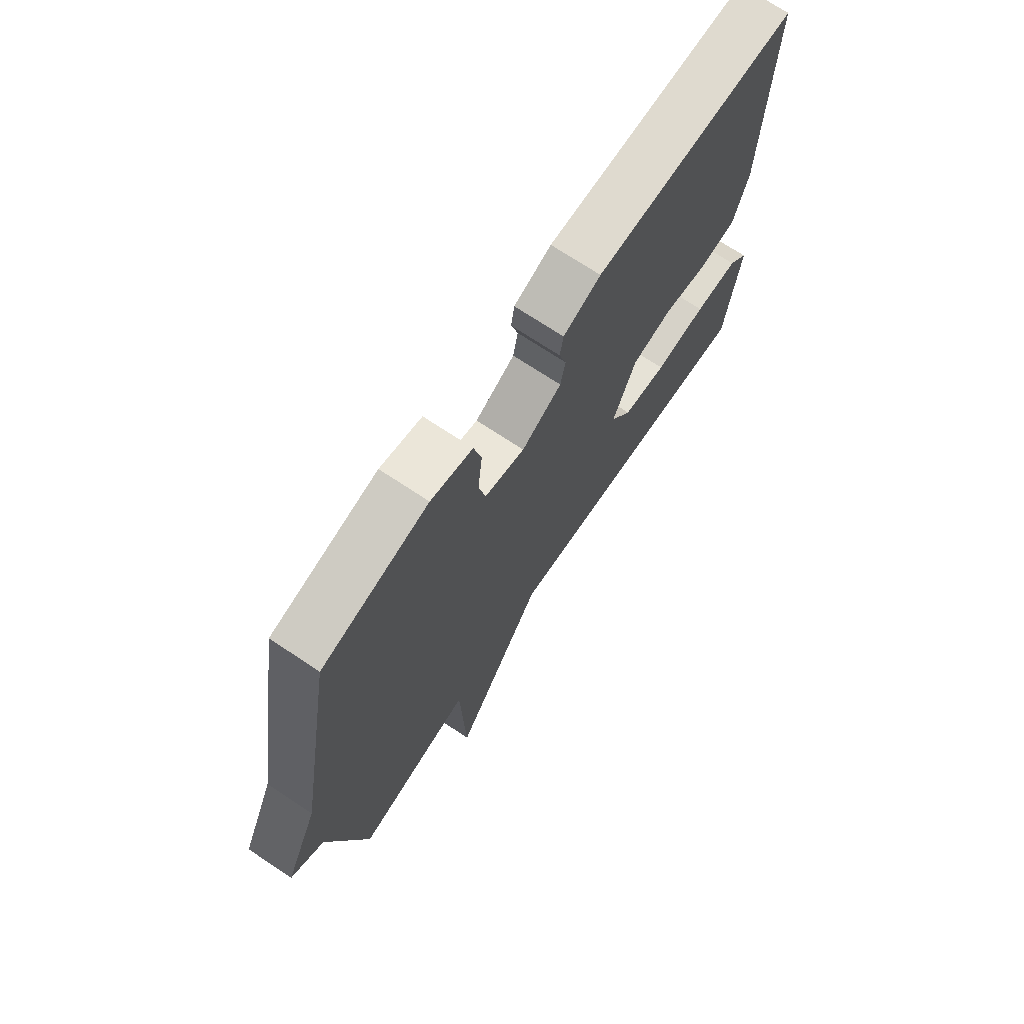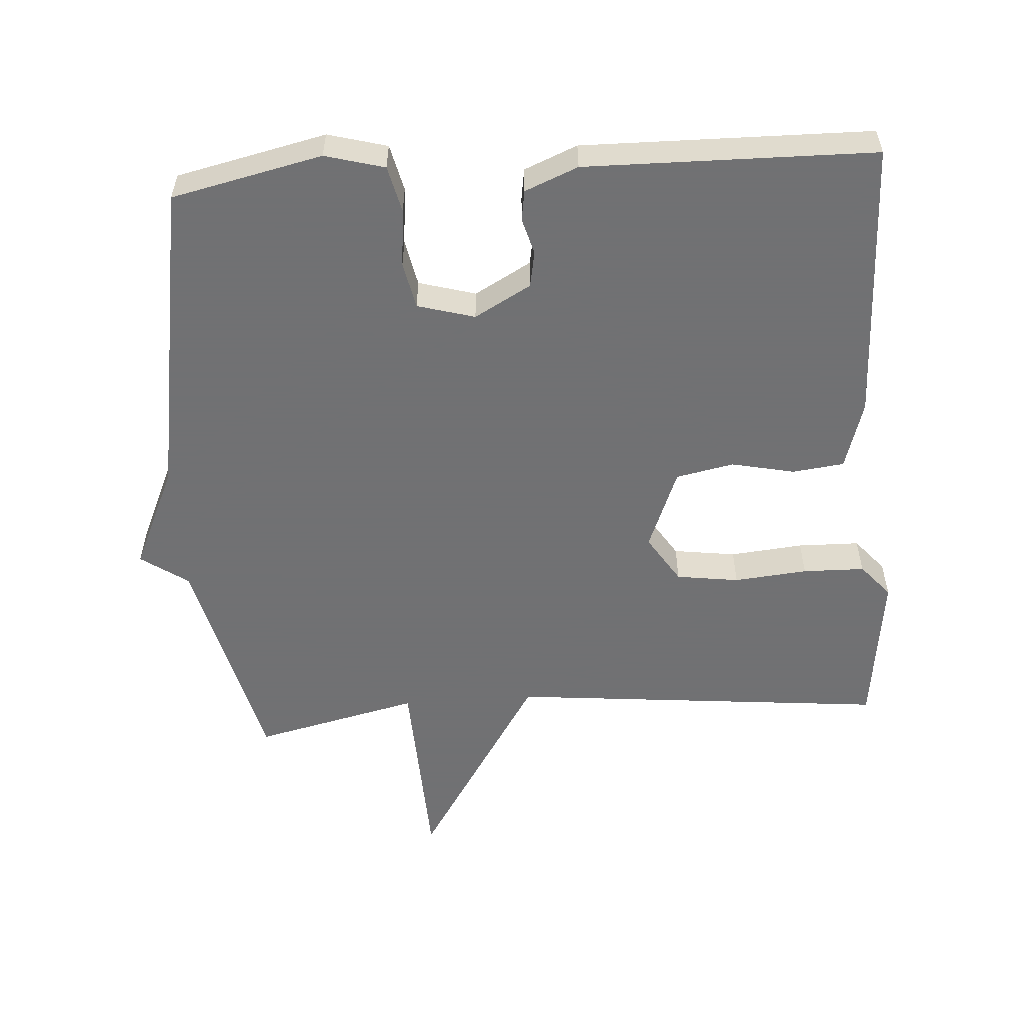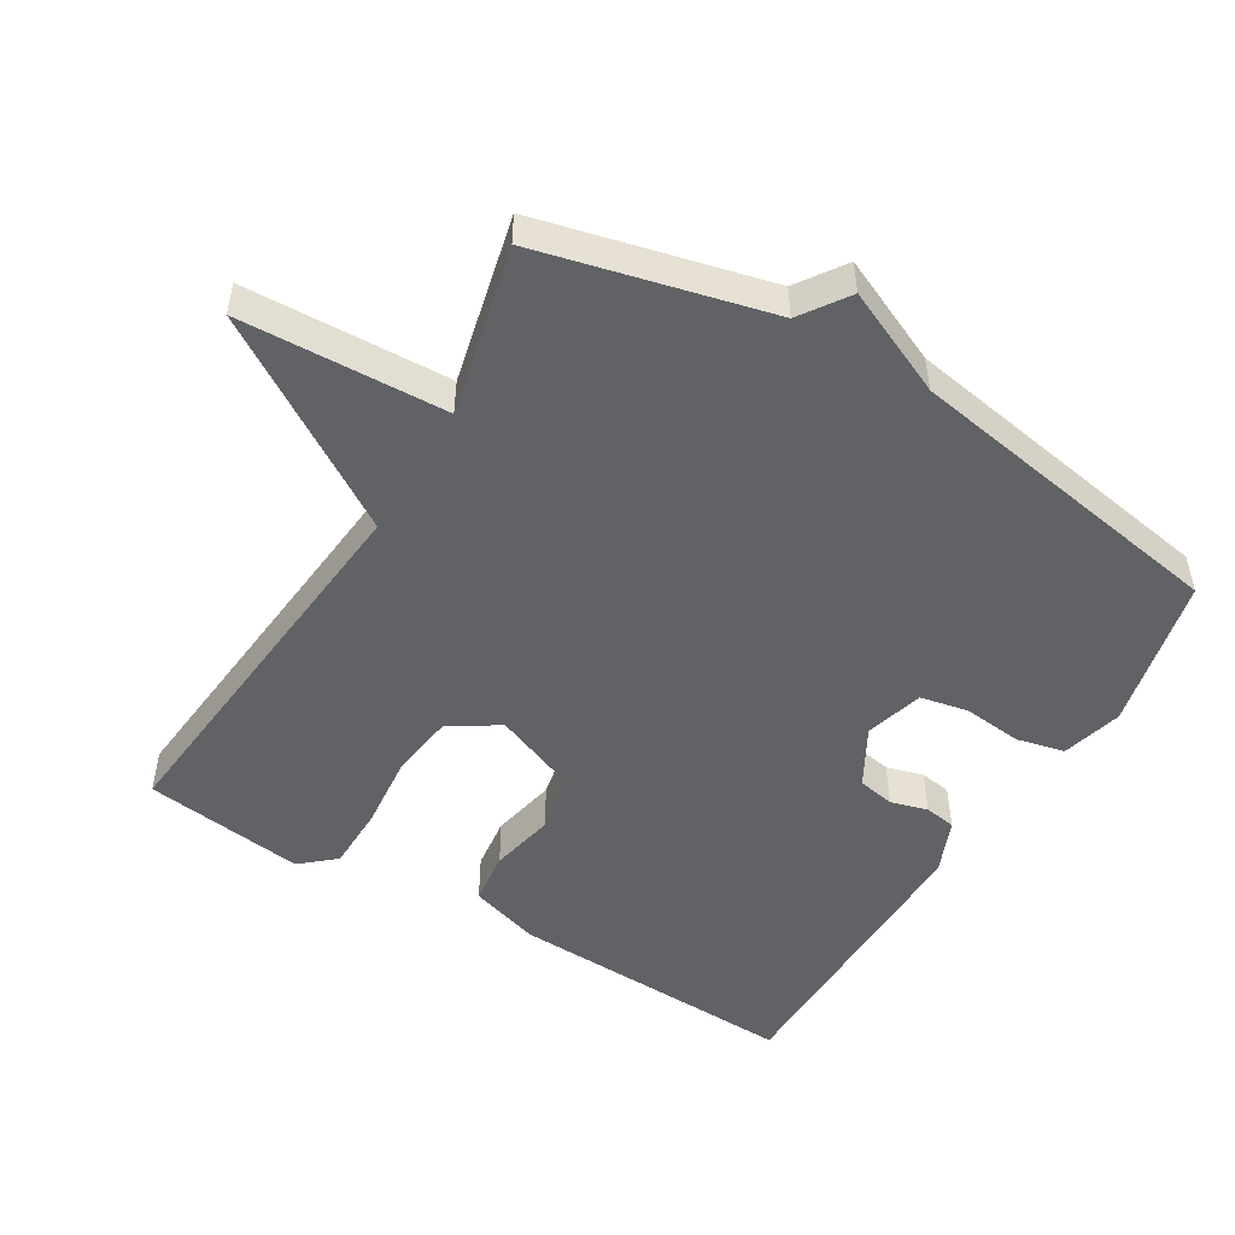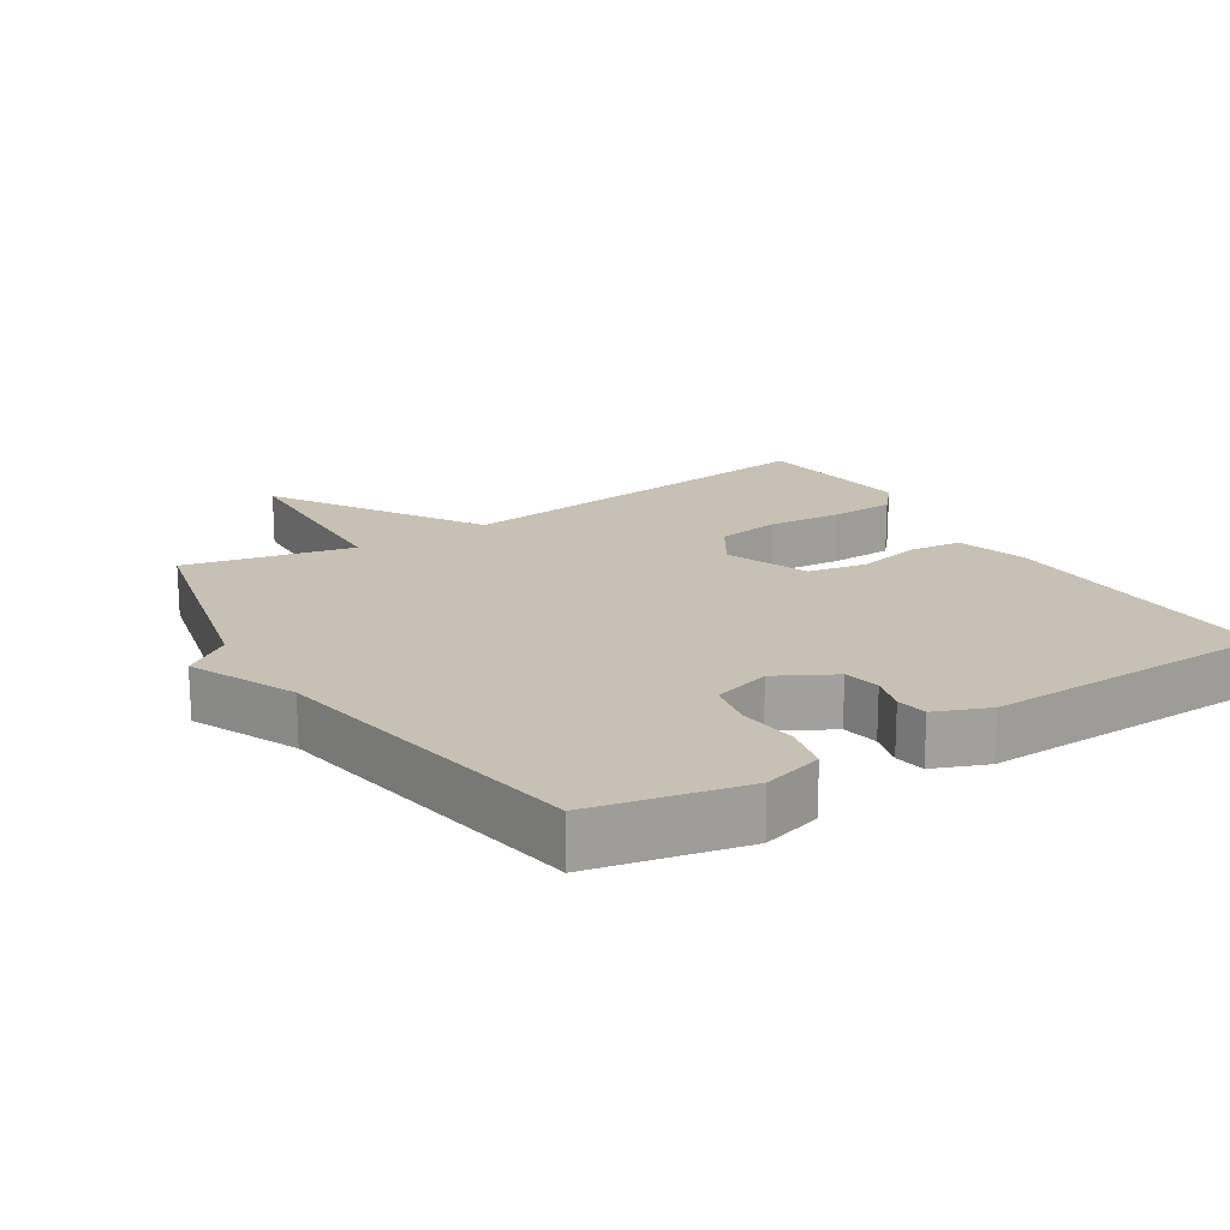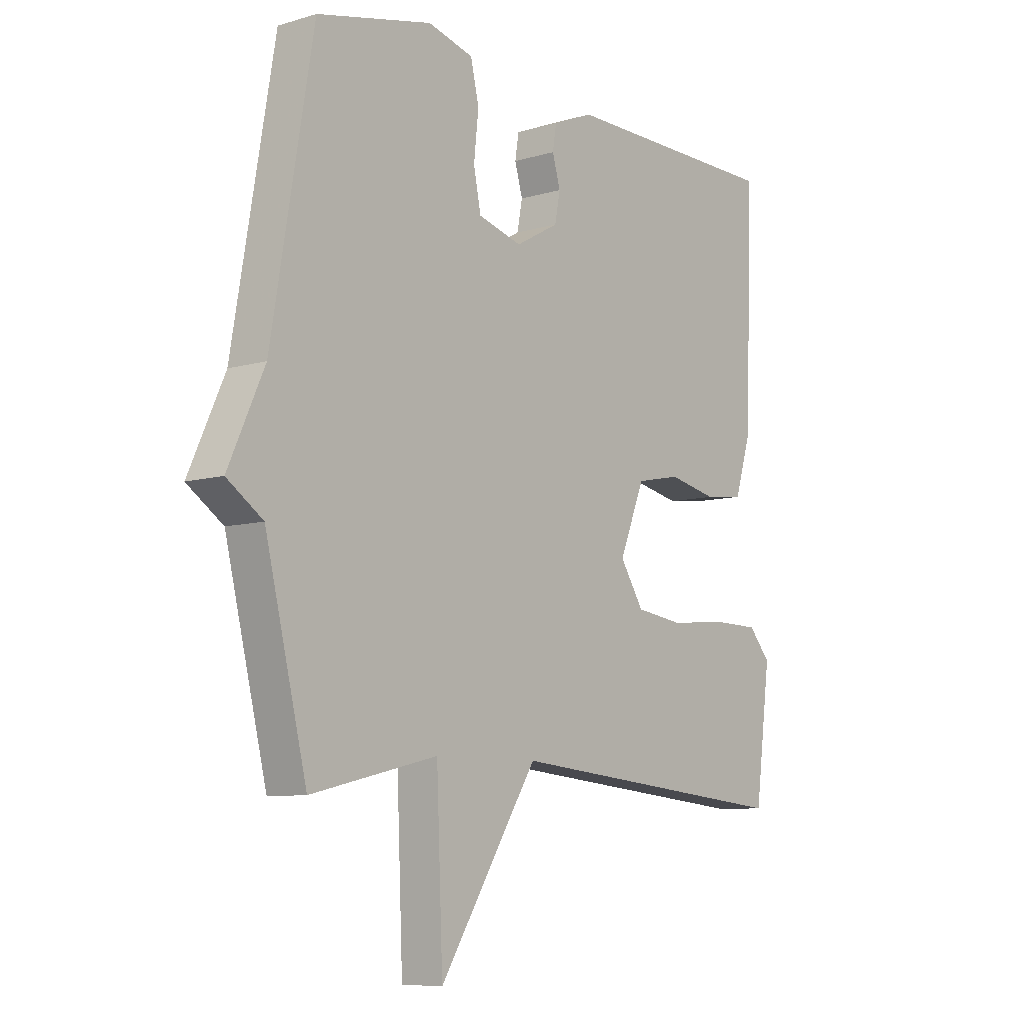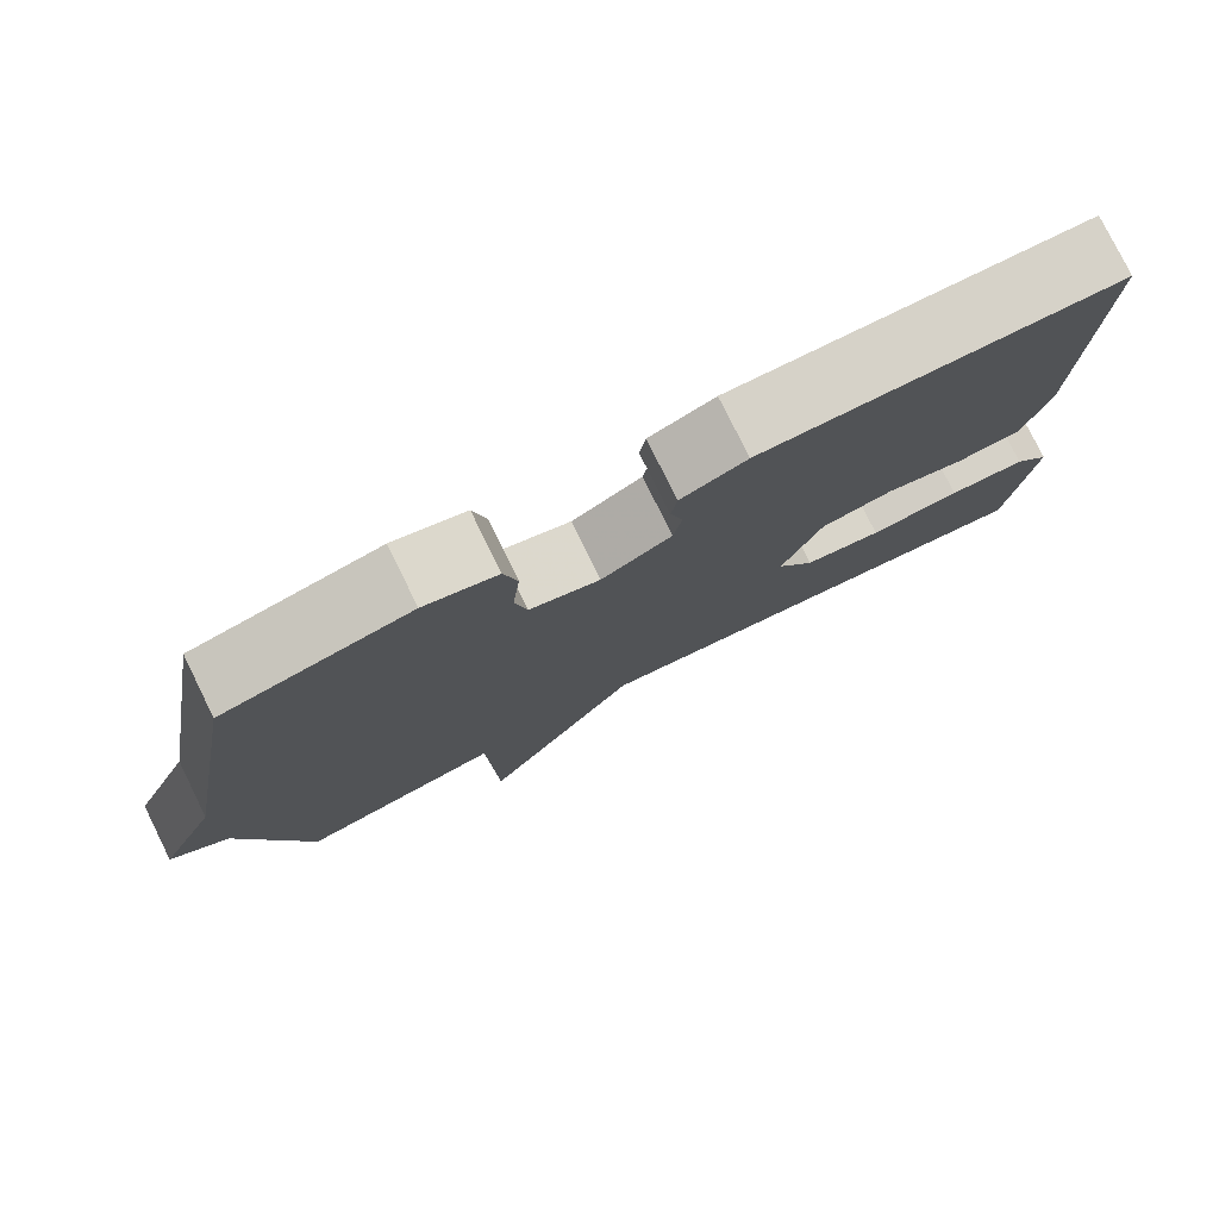
<metadata>
{"format":"obj","ext":"obj","renderer":"f3d","projection":"perspective","resolution":1024,"background":"white","views":[{"elev":71.6,"azim":-56.4,"up":"+Z"},{"elev":-55.3,"azim":4.0,"up":"+Y"},{"elev":-50.5,"azim":-120.8,"up":"+Y"},{"elev":18.6,"azim":-32.5,"up":"+Y"},{"elev":-8.2,"azim":-50.7,"up":"+Z"},{"elev":78.6,"azim":-26.3,"up":"+Z"}]}
</metadata>
<code>
v -0.5 0.07 -0.5
v -0.58 0.07 -0.169
v -0.649 0.07 -0.121
v -0.58 0.07 0.031
v -0.5 0.07 0.5
v -0.279 0.07 0.549
v -0.192 0.07 0.525
v -0.176 0.07 0.456
v -0.185 0.07 0.371
v -0.171 0.07 0.302
v -0.087 0.07 0.278
v -0.004 0.07 0.324
v 0.006 0.07 0.377
v -0.009 0.07 0.43
v -0.002 0.07 0.475
v 0.076 0.07 0.507
v 0.5 0.07 0.5
v 0.485 0.07 0.083
v 0.454 0.07 -0.018
v 0.378 0.07 -0.027
v 0.285 0.07 -0.007
v 0.2 0.07 -0.024
v 0.152 0.07 -0.144
v 0.197 0.07 -0.215
v 0.289 0.07 -0.228
v 0.397 0.07 -0.218
v 0.488 0.07 -0.22
v 0.53 0.07 -0.269
v 0.5 0.07 -0.5
v -0.057 0.07 -0.444
v -0.245 0.07 -0.741
v -0.257 0.07 -0.444
v -0.5 0 -0.5
v -0.58 0 -0.169
v -0.649 0 -0.121
v -0.58 0 0.031
v -0.5 0 0.5
v -0.279 0 0.549
v -0.192 0 0.525
v -0.176 0 0.456
v -0.185 0 0.371
v -0.171 0 0.302
v -0.087 0 0.278
v -0.004 0 0.324
v 0.006 0 0.377
v -0.009 0 0.43
v -0.002 0 0.475
v 0.076 0 0.507
v 0.5 0 0.5
v 0.485 0 0.083
v 0.454 0 -0.018
v 0.378 0 -0.027
v 0.285 0 -0.007
v 0.2 0 -0.024
v 0.152 0 -0.144
v 0.197 0 -0.215
v 0.289 0 -0.228
v 0.397 0 -0.218
v 0.488 0 -0.22
v 0.53 0 -0.269
v 0.5 0 -0.5
v -0.057 0 -0.444
v -0.245 0 -0.741
v -0.257 0 -0.444
f 30 31 32
f 28 29 30
f 27 28 30
f 26 27 30
f 25 26 30
f 24 25 30 32
f 32 1 2
f 24 32 2
f 23 24 2
f 19 20 21
f 18 19 21
f 17 18 21
f 16 17 21
f 15 16 21
f 14 15 21
f 13 14 21
f 12 13 21 22
f 23 2 3
f 22 23 3
f 12 22 3
f 11 12 3
f 7 8 9
f 6 7 9
f 5 6 9
f 4 5 9
f 4 9 10
f 3 4 10 11
f 64 63 62
f 62 61 60
f 62 60 59
f 62 59 58
f 62 58 57
f 64 62 57 56
f 34 33 64
f 34 64 56
f 34 56 55
f 53 52 51
f 53 51 50
f 53 50 49
f 53 49 48
f 53 48 47
f 53 47 46
f 53 46 45
f 54 53 45 44
f 35 34 55
f 35 55 54
f 35 54 44
f 35 44 43
f 41 40 39
f 41 39 38
f 41 38 37
f 41 37 36
f 42 41 36
f 43 42 36 35
f 1 33 34 2
f 2 34 35 3
f 3 35 36 4
f 4 36 37 5
f 5 37 38 6
f 6 38 39 7
f 7 39 40 8
f 8 40 41 9
f 9 41 42 10
f 10 42 43 11
f 11 43 44 12
f 12 44 45 13
f 13 45 46 14
f 14 46 47 15
f 15 47 48 16
f 16 48 49 17
f 17 49 50 18
f 18 50 51 19
f 19 51 52 20
f 20 52 53 21
f 21 53 54 22
f 22 54 55 23
f 23 55 56 24
f 24 56 57 25
f 25 57 58 26
f 26 58 59 27
f 27 59 60 28
f 28 60 61 29
f 29 61 62 30
f 30 62 63 31
f 31 63 64 32
f 32 64 33 1

</code>
